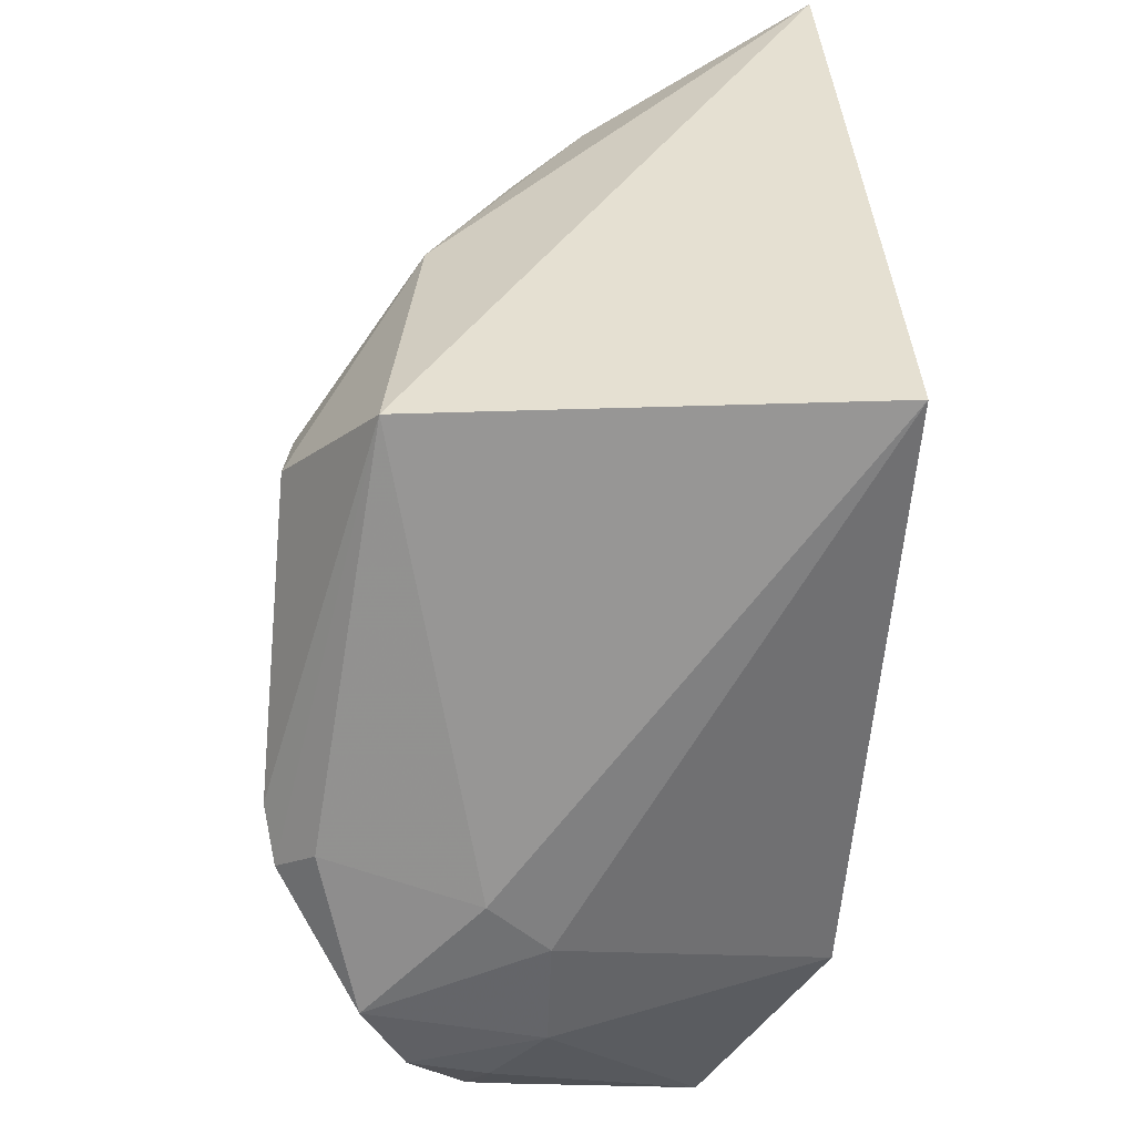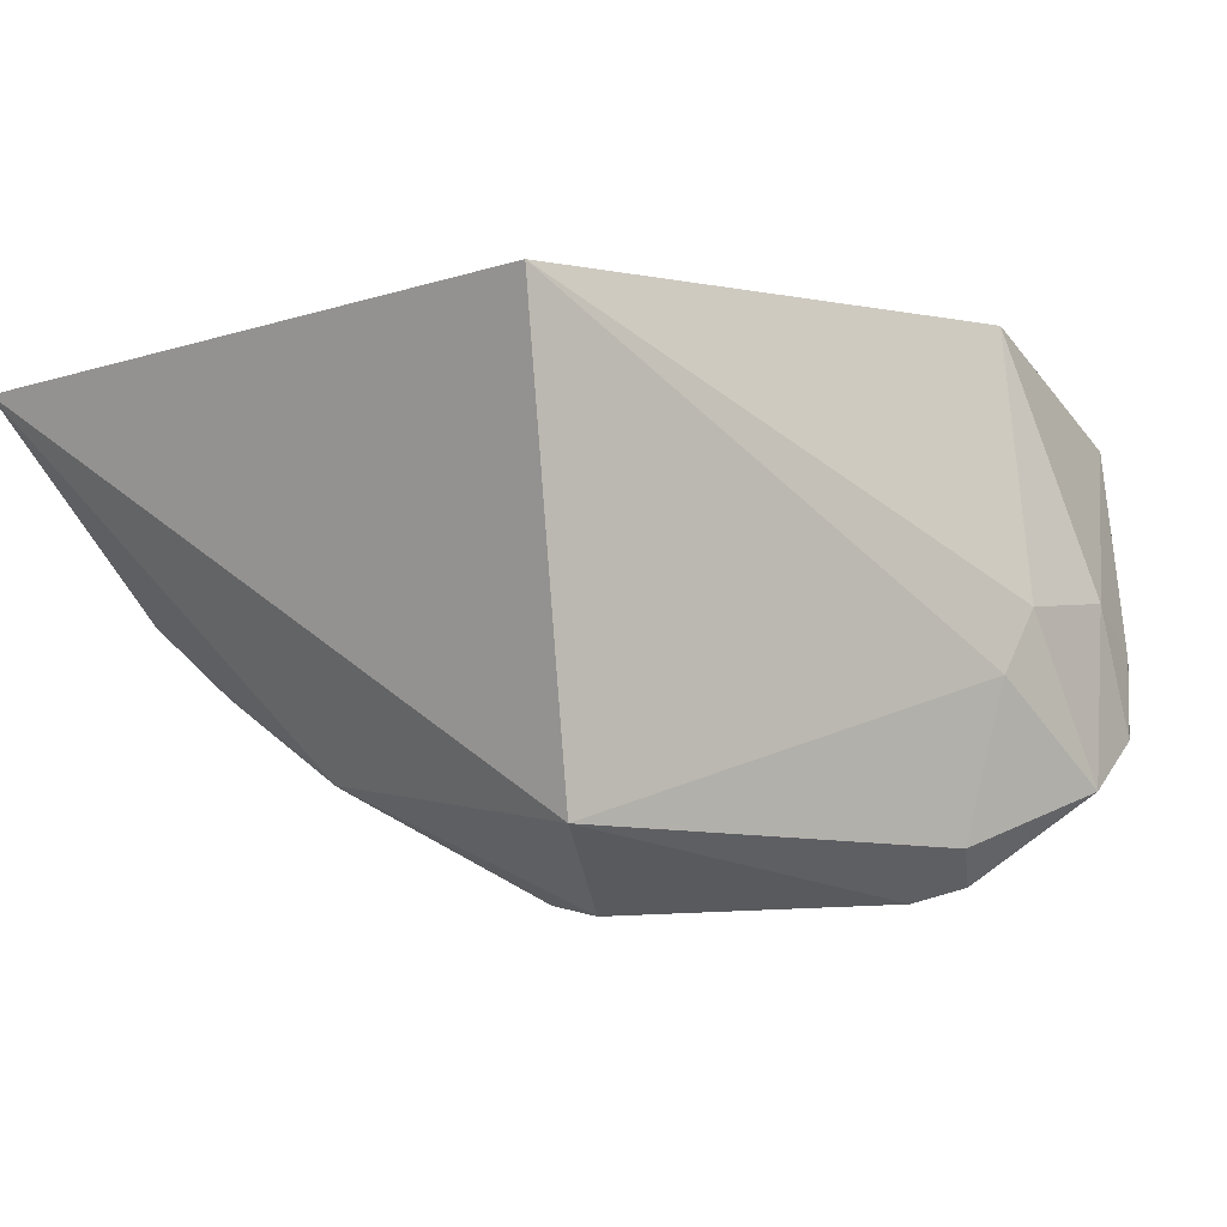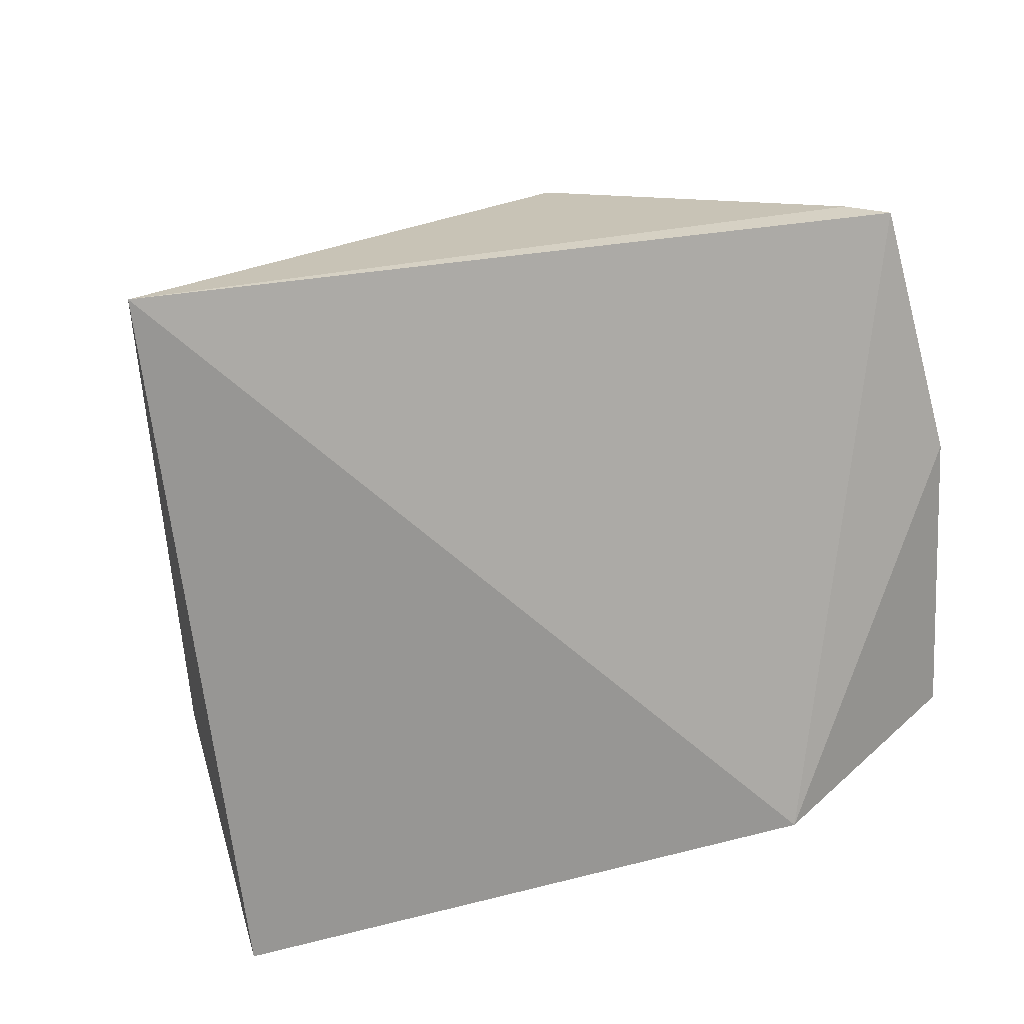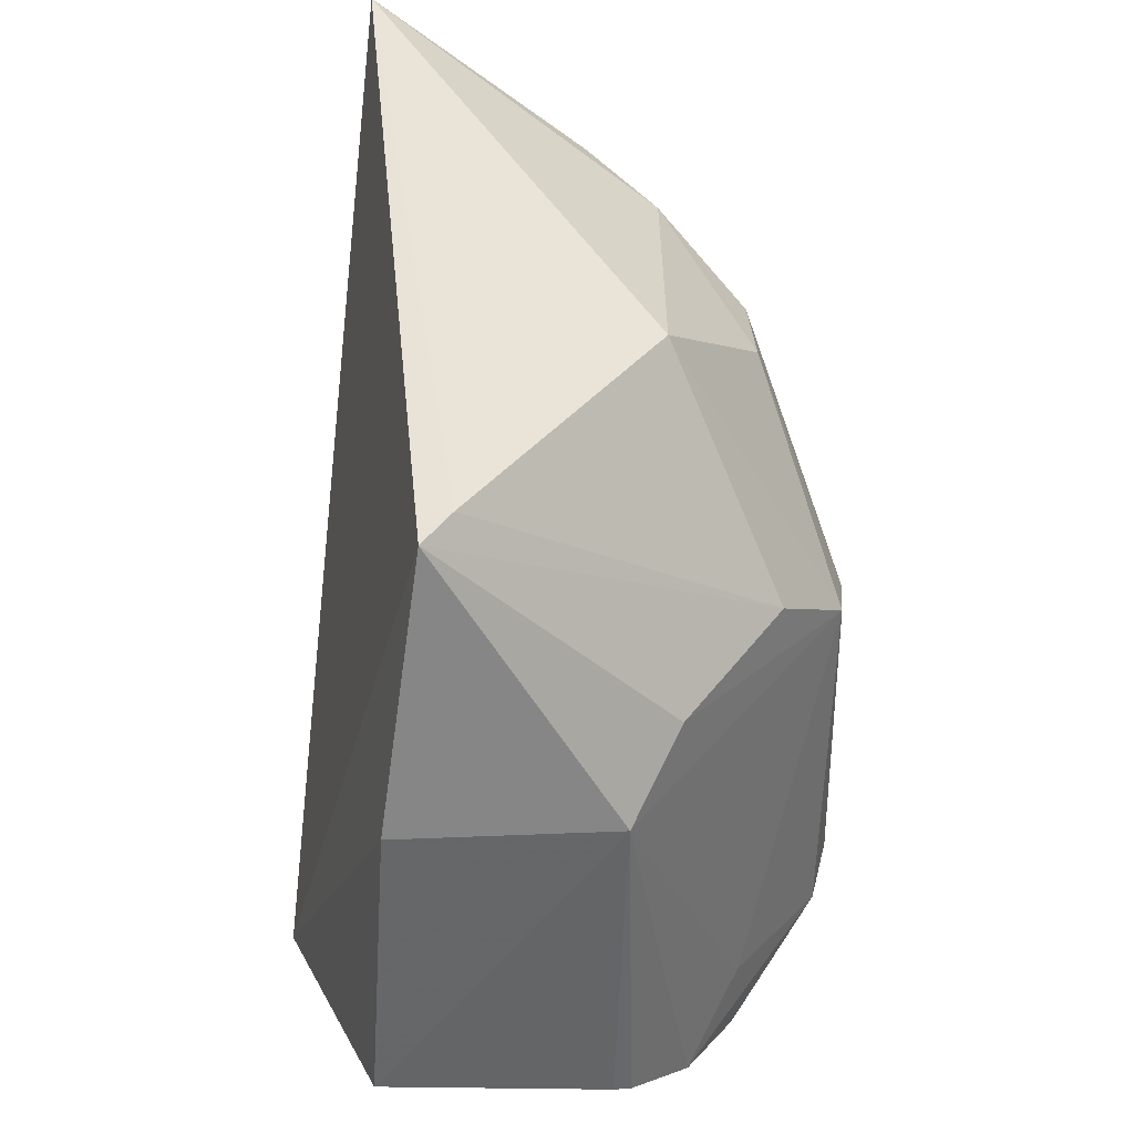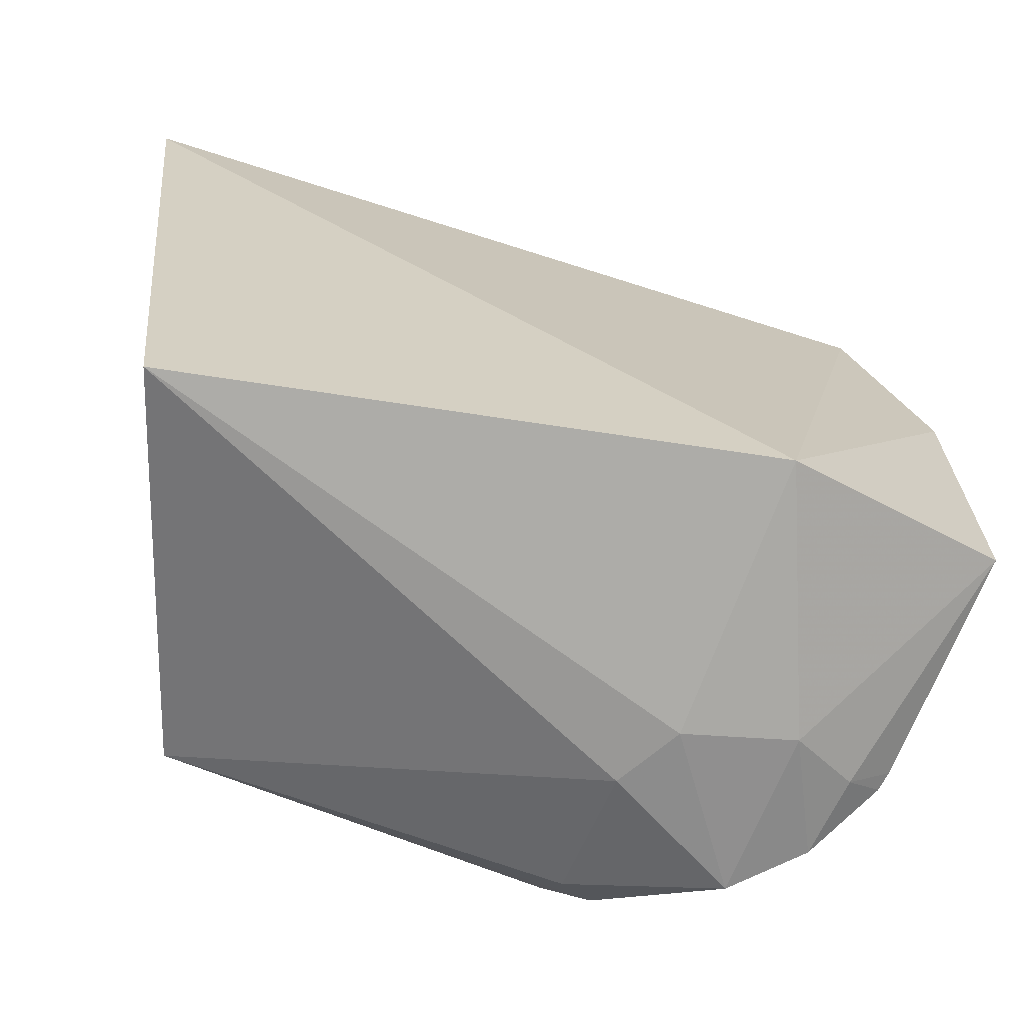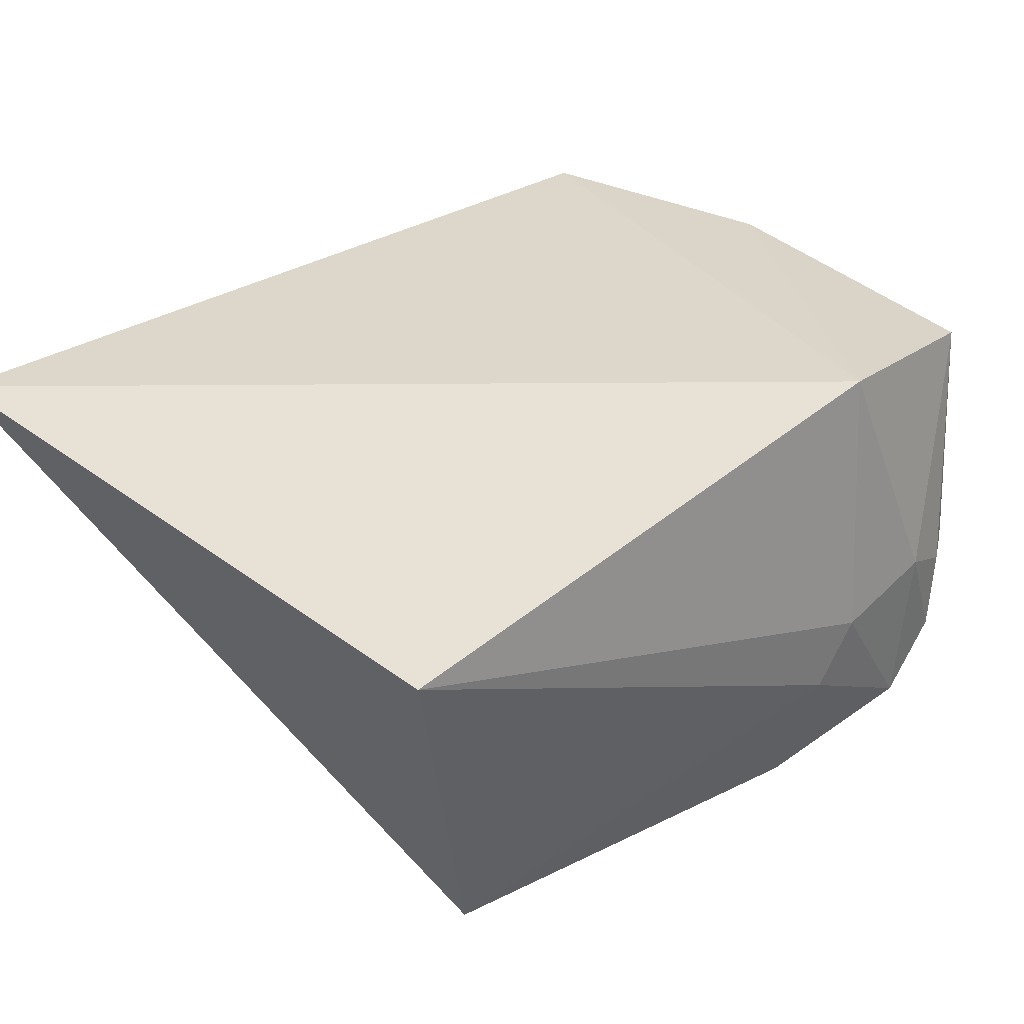
<metadata>
{"format":"obj","ext":"obj","renderer":"f3d","projection":"perspective","resolution":1024,"background":"white","views":[{"elev":-56.5,"azim":84.9,"up":"+Z"},{"elev":-2.2,"azim":136.1,"up":"+Y"},{"elev":26.1,"azim":157.2,"up":"+Z"},{"elev":38.7,"azim":-89.3,"up":"+Z"},{"elev":-60.4,"azim":169.5,"up":"+Z"},{"elev":45.2,"azim":138.1,"up":"+Y"}]}
</metadata>
<code>
v -0.02051 0.02233 0.01702
v -0.02297 0.01762 0.01471
v -0.02186 0.02341 0.002396
v -0.03602 0.01808 0.001067
v -0.03818 0.02033 0.01576
v -0.02322 0.01405 0.002808
v -0.03175 0.01603 0.01575
v -0.03473 0.02365 0.002518
v -0.0325 0.01663 0.0007354
v -0.02341 0.01455 0.009429
v -0.02505 0.01609 0.0145
v -0.03734 0.01977 0.01584
v -0.03354 0.01795 0.000848
v -0.03965 0.02154 0.003649
v -0.0328 0.01258 0.001889
v -0.02337 0.01618 0.01275
v -0.03081 0.01227 0.008944
v -0.03529 0.01439 0.0006474
v -0.03951 0.02112 0.01017
v -0.02655 0.01424 0.01296
v -0.03399 0.01374 0.01099
v -0.02573 0.01224 0.004729
v -0.03202 0.01337 0.001314
v -0.03821 0.01656 0.001945
v -0.02881 0.01412 0.0134
v -0.03227 0.01241 0.009534
v -0.03175 0.01229 0.00245
v -0.02597 0.01235 0.006208
v -0.0374 0.01702 0.001403
v -0.03835 0.01669 0.0093
v -0.03837 0.01692 0.002095
v -0.03688 0.01536 0.001012
v -0.03685 0.01571 0.01062
v -0.03542 0.01434 0.002424
f 6 3 1
f 8 5 1
f 8 1 3
f 9 3 6
f 10 6 1
f 10 1 2
f 11 2 1
f 11 1 7
f 12 7 1
f 12 1 5
f 13 8 3
f 13 4 8
f 13 3 9
f 14 8 4
f 16 10 2
f 16 2 11
f 18 13 9
f 18 4 13
f 19 5 8
f 19 8 14
f 20 16 11
f 20 10 16
f 21 7 12
f 21 12 5
f 22 6 10
f 23 18 9
f 23 9 6
f 23 6 15
f 23 15 18
f 25 20 11
f 25 11 7
f 25 17 20
f 26 17 25
f 26 25 7
f 26 7 21
f 27 22 17
f 27 15 6
f 27 6 22
f 27 26 15
f 27 17 26
f 28 20 17
f 28 17 22
f 28 22 10
f 28 10 20
f 29 14 4
f 30 19 14
f 30 5 19
f 31 29 24
f 31 14 29
f 31 30 14
f 31 24 30
f 32 29 4
f 32 4 18
f 32 24 29
f 32 30 24
f 32 18 15
f 33 21 5
f 33 5 30
f 33 30 26
f 33 26 21
f 34 32 15
f 34 15 26
f 34 26 30
f 34 30 32

</code>
